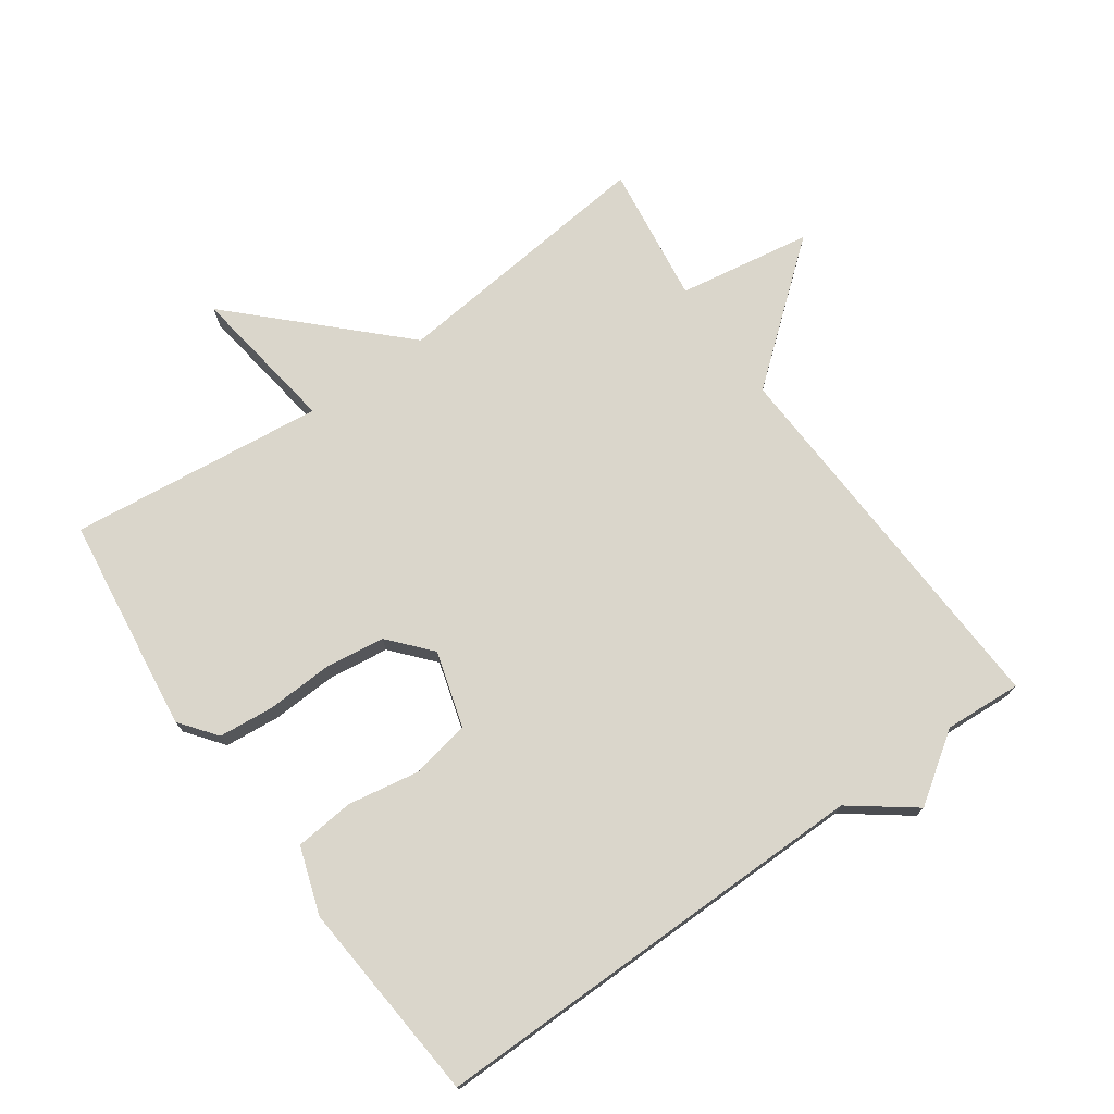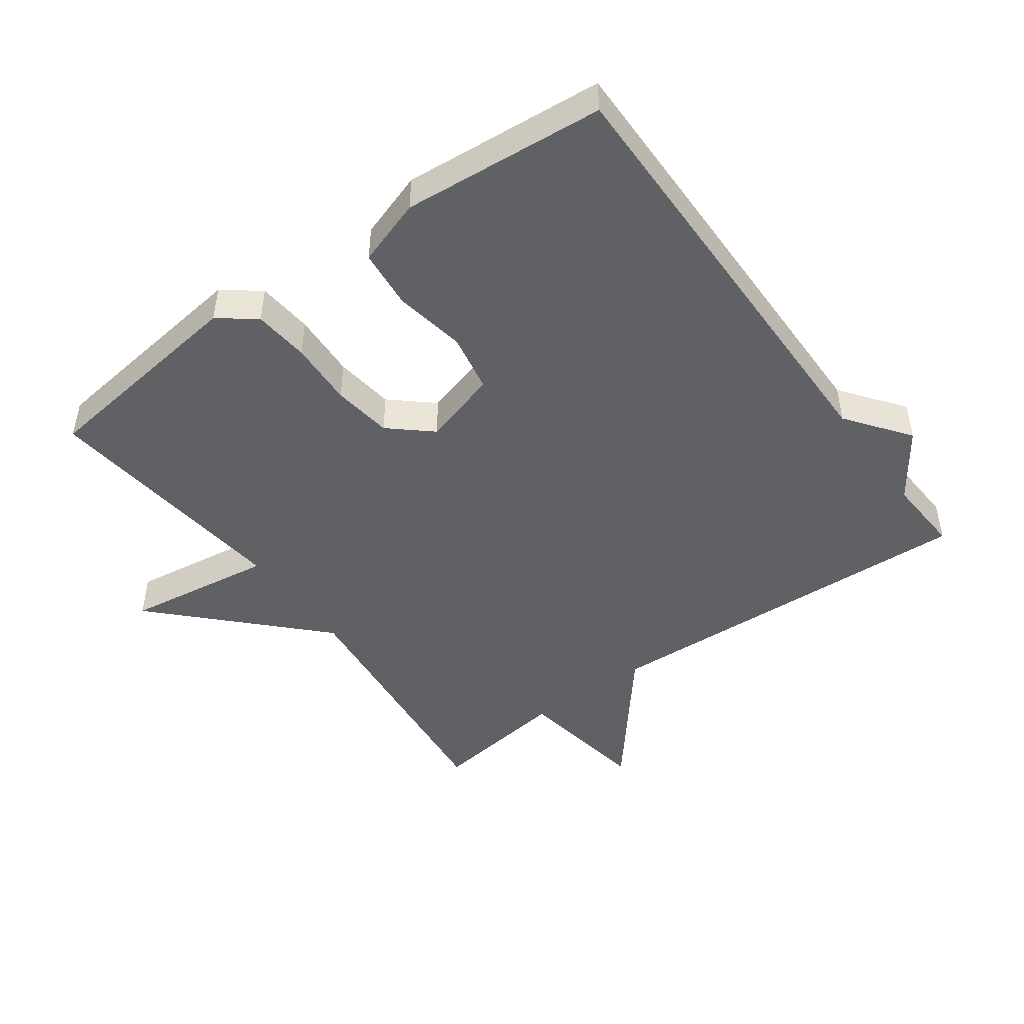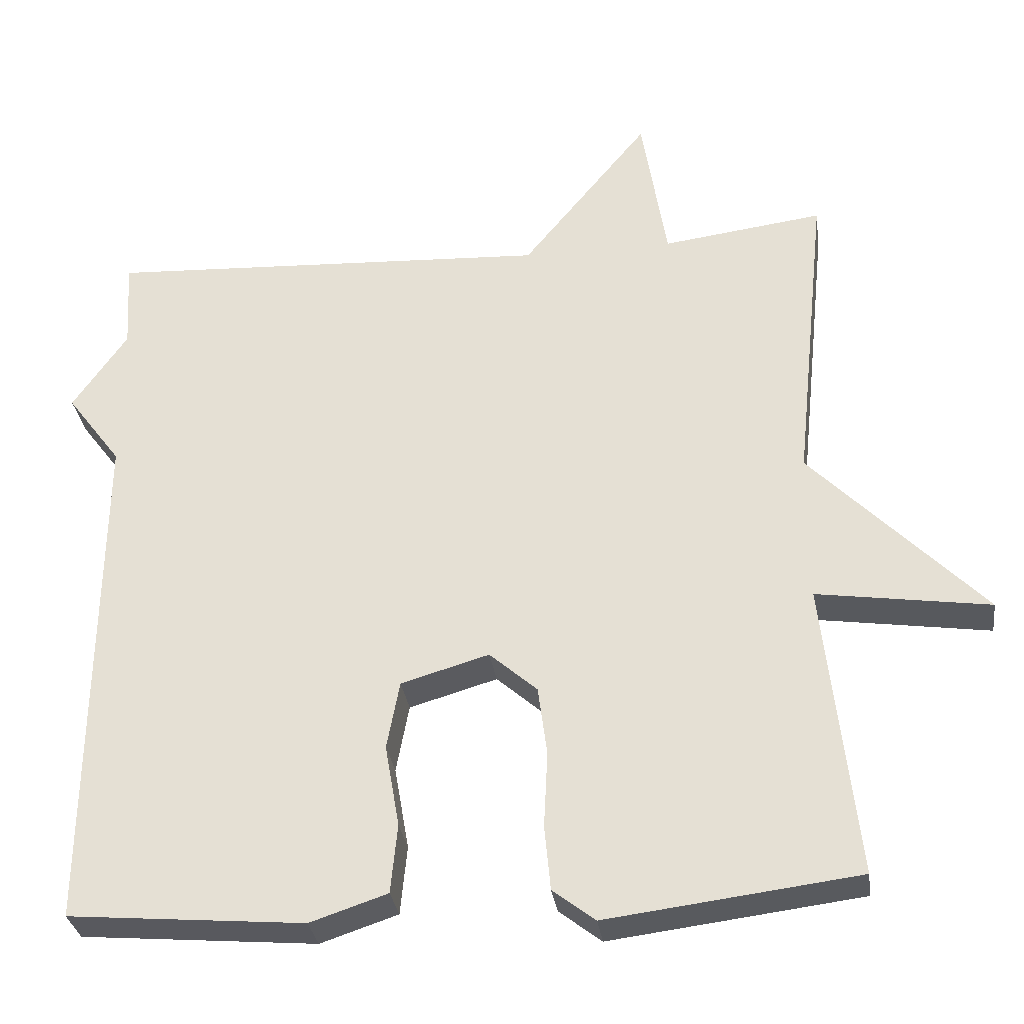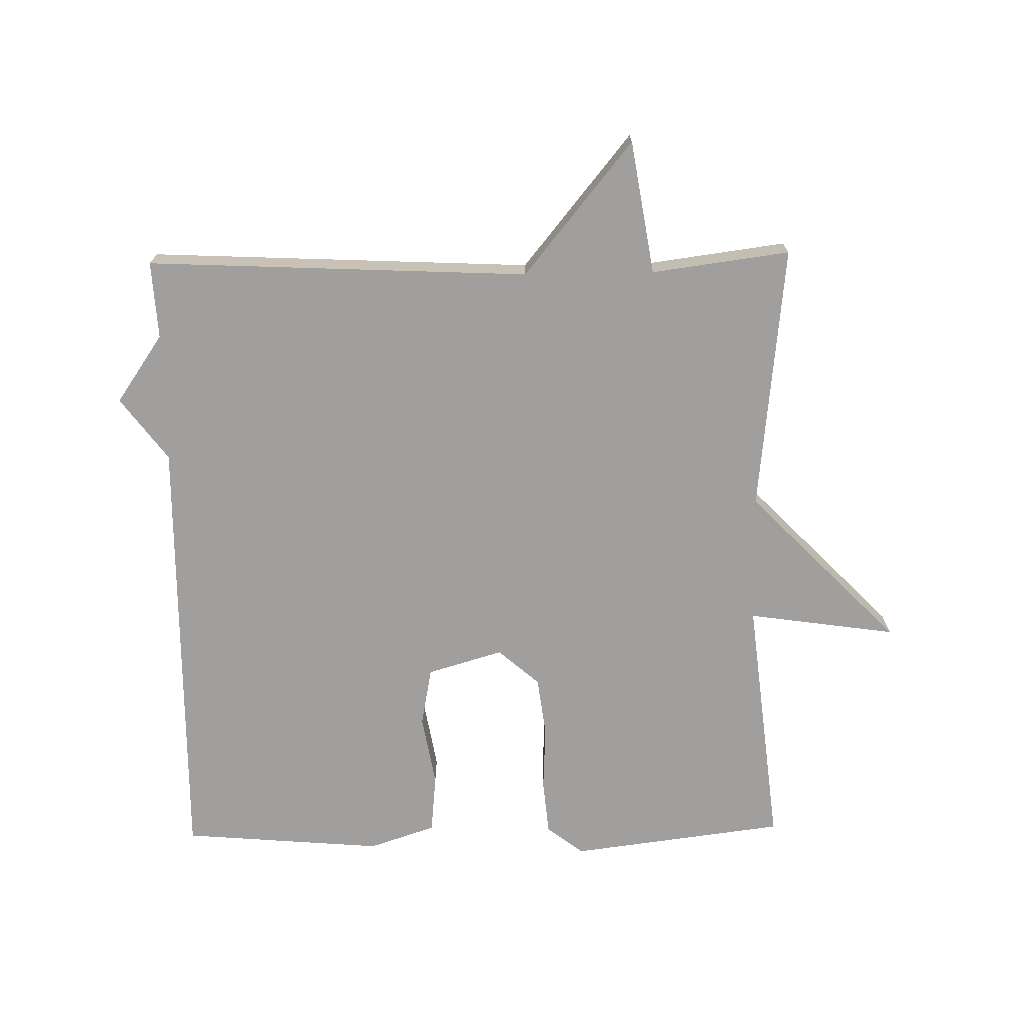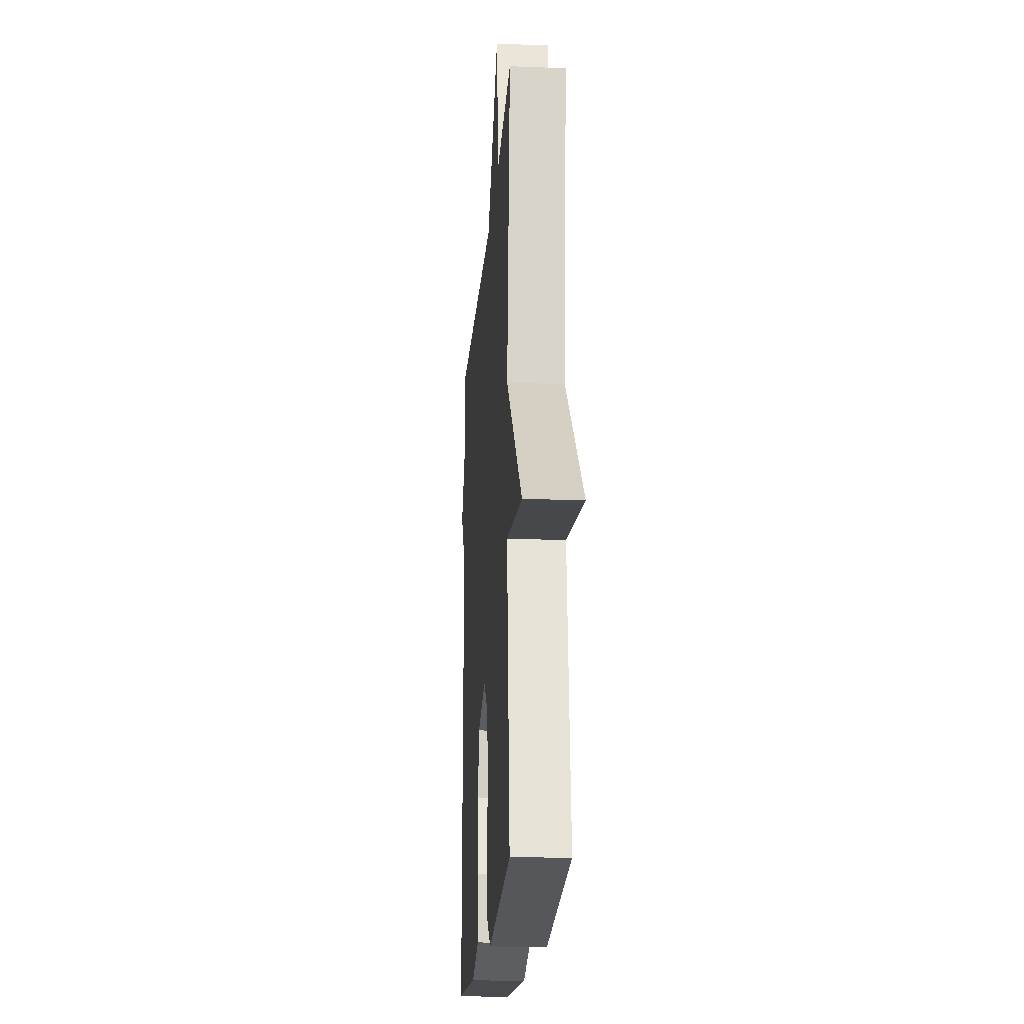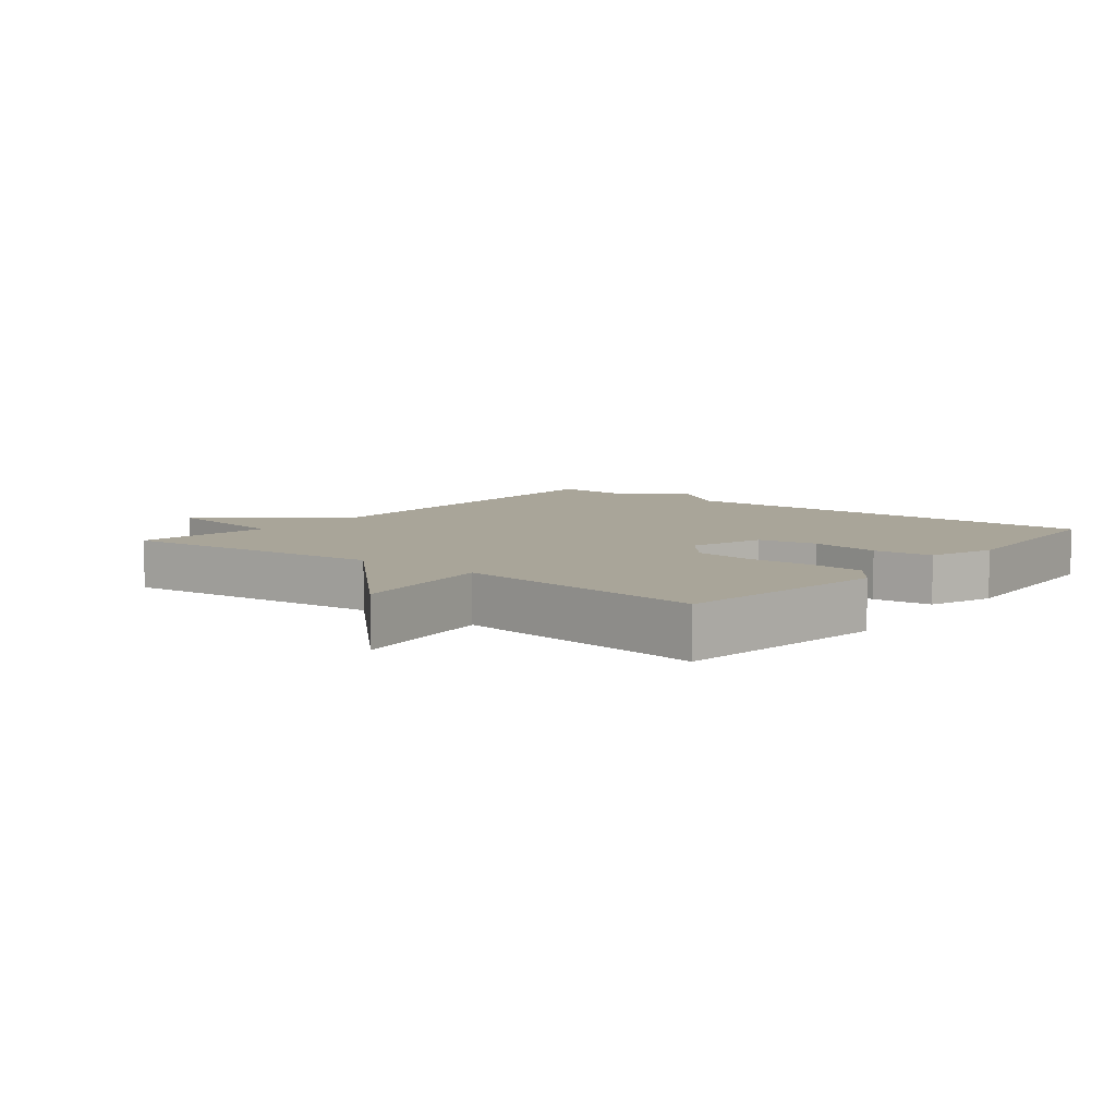
<metadata>
{"format":"obj","ext":"obj","renderer":"f3d","projection":"perspective","resolution":1024,"background":"white","views":[{"elev":74.0,"azim":-125.2,"up":"+Y"},{"elev":-47.0,"azim":-144.0,"up":"+Y"},{"elev":-31.1,"azim":7.8,"up":"+Z"},{"elev":-71.3,"azim":1.0,"up":"+Y"},{"elev":-19.8,"azim":85.8,"up":"+Z"},{"elev":7.4,"azim":129.2,"up":"+Y"}]}
</metadata>
<code>
v -0.5 0.07 0.5
v 0.088 0.07 0.472
v 0.255 0.07 0.676
v 0.288 0.07 0.472
v 0.5 0.07 0.5
v 0.457 0.07 0.09
v 0.685 0.07 -0.143
v 0.457 0.07 -0.11
v 0.5 0.07 -0.5
v 0.169 0.07 -0.542
v 0.113 0.07 -0.499
v 0.105 0.07 -0.414
v 0.11 0.07 -0.314
v 0.098 0.07 -0.223
v 0.035 0.07 -0.168
v -0.081 0.07 -0.202
v -0.098 0.07 -0.292
v -0.079 0.07 -0.401
v -0.088 0.07 -0.492
v -0.19 0.07 -0.526
v -0.5 0.07 -0.5
v -0.493 0.07 0.182
v -0.565 0.07 0.278
v -0.493 0.07 0.382
v -0.5 0 0.5
v 0.088 0 0.472
v 0.255 0 0.676
v 0.288 0 0.472
v 0.5 0 0.5
v 0.457 0 0.09
v 0.685 0 -0.143
v 0.457 0 -0.11
v 0.5 0 -0.5
v 0.169 0 -0.542
v 0.113 0 -0.499
v 0.105 0 -0.414
v 0.11 0 -0.314
v 0.098 0 -0.223
v 0.035 0 -0.168
v -0.081 0 -0.202
v -0.098 0 -0.292
v -0.079 0 -0.401
v -0.088 0 -0.492
v -0.19 0 -0.526
v -0.5 0 -0.5
v -0.493 0 0.182
v -0.565 0 0.278
v -0.493 0 0.382
f 22 23 24
f 20 21 22
f 19 20 22
f 18 19 22
f 17 18 22
f 16 17 22 24
f 24 1 2
f 16 24 2
f 15 16 2
f 11 12 13
f 10 11 13
f 9 10 13
f 8 9 13
f 8 13 14
f 6 7 8
f 14 15 2
f 8 14 2
f 6 8 2
f 2 3 4
f 6 2 4
f 4 5 6
f 48 47 46
f 46 45 44
f 46 44 43
f 46 43 42
f 46 42 41
f 48 46 41 40
f 26 25 48
f 26 48 40
f 26 40 39
f 37 36 35
f 37 35 34
f 37 34 33
f 37 33 32
f 38 37 32
f 32 31 30
f 26 39 38
f 26 38 32
f 26 32 30
f 28 27 26
f 28 26 30
f 30 29 28
f 1 25 26 2
f 2 26 27 3
f 3 27 28 4
f 4 28 29 5
f 5 29 30 6
f 6 30 31 7
f 7 31 32 8
f 8 32 33 9
f 9 33 34 10
f 10 34 35 11
f 11 35 36 12
f 12 36 37 13
f 13 37 38 14
f 14 38 39 15
f 15 39 40 16
f 16 40 41 17
f 17 41 42 18
f 18 42 43 19
f 19 43 44 20
f 20 44 45 21
f 21 45 46 22
f 22 46 47 23
f 23 47 48 24
f 24 48 25 1

</code>
